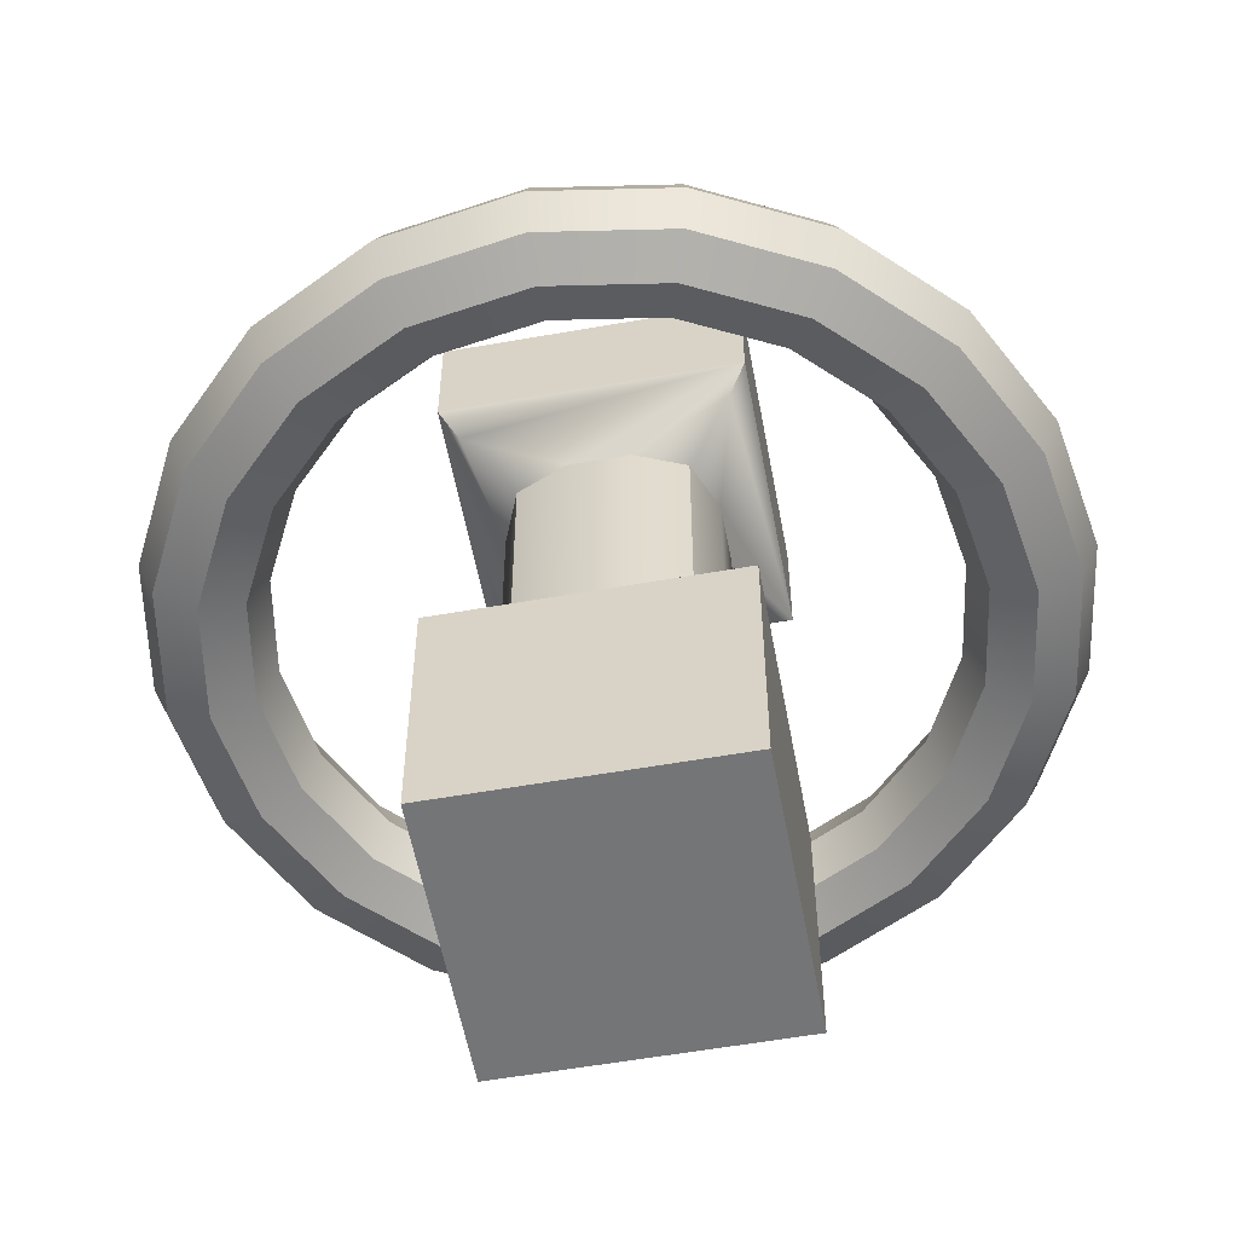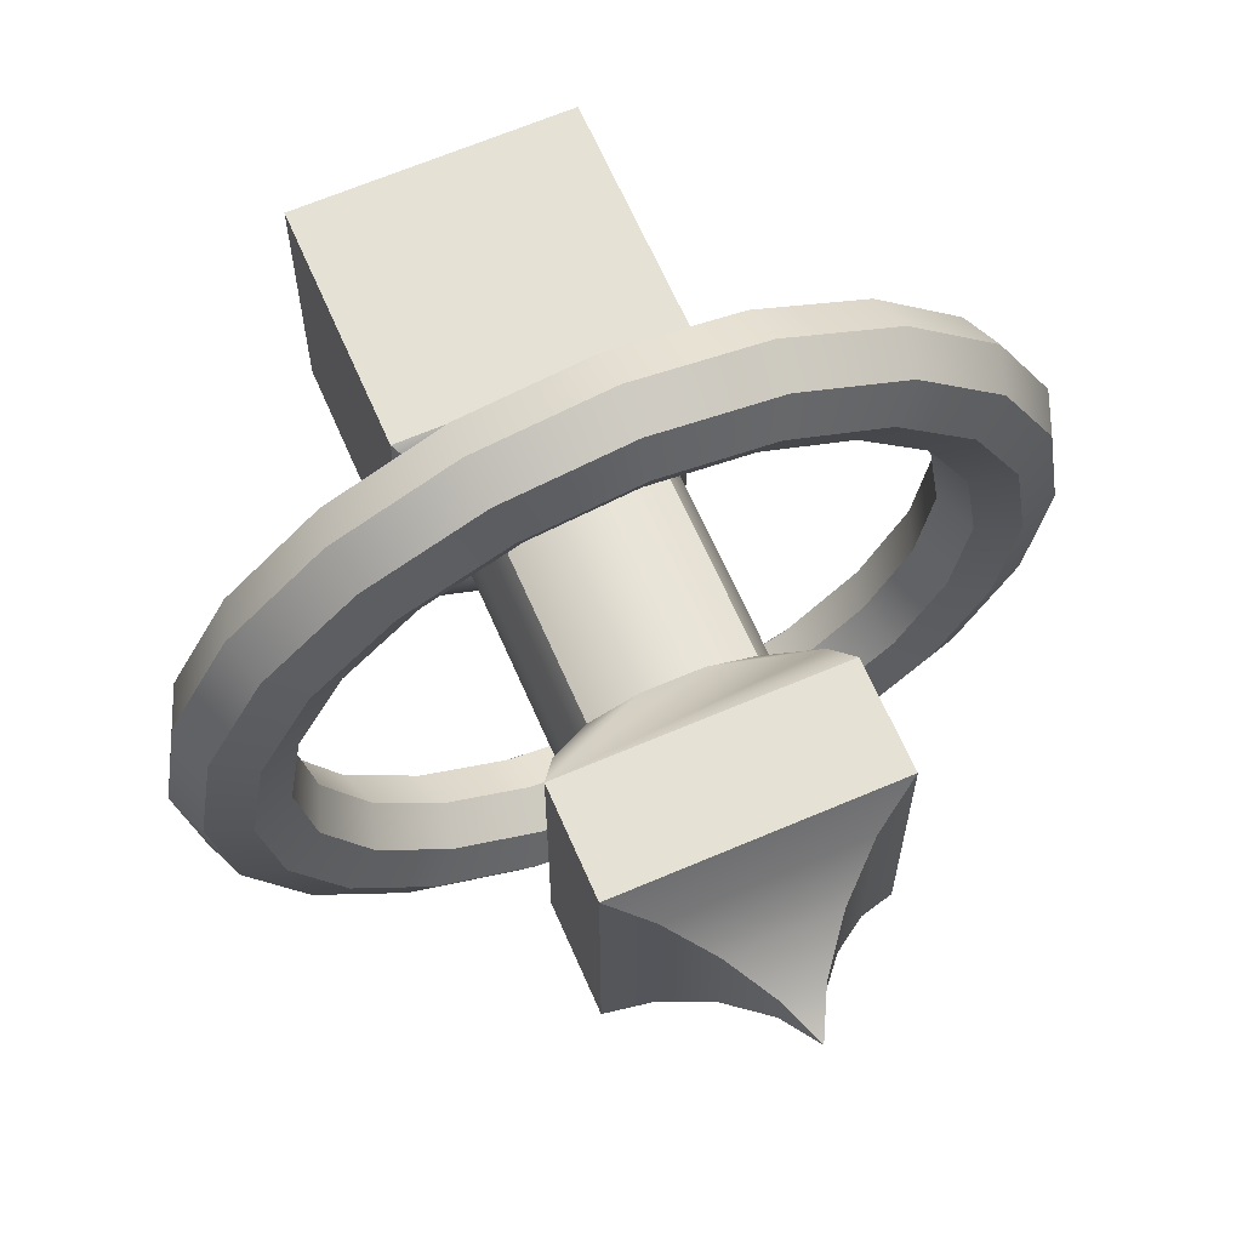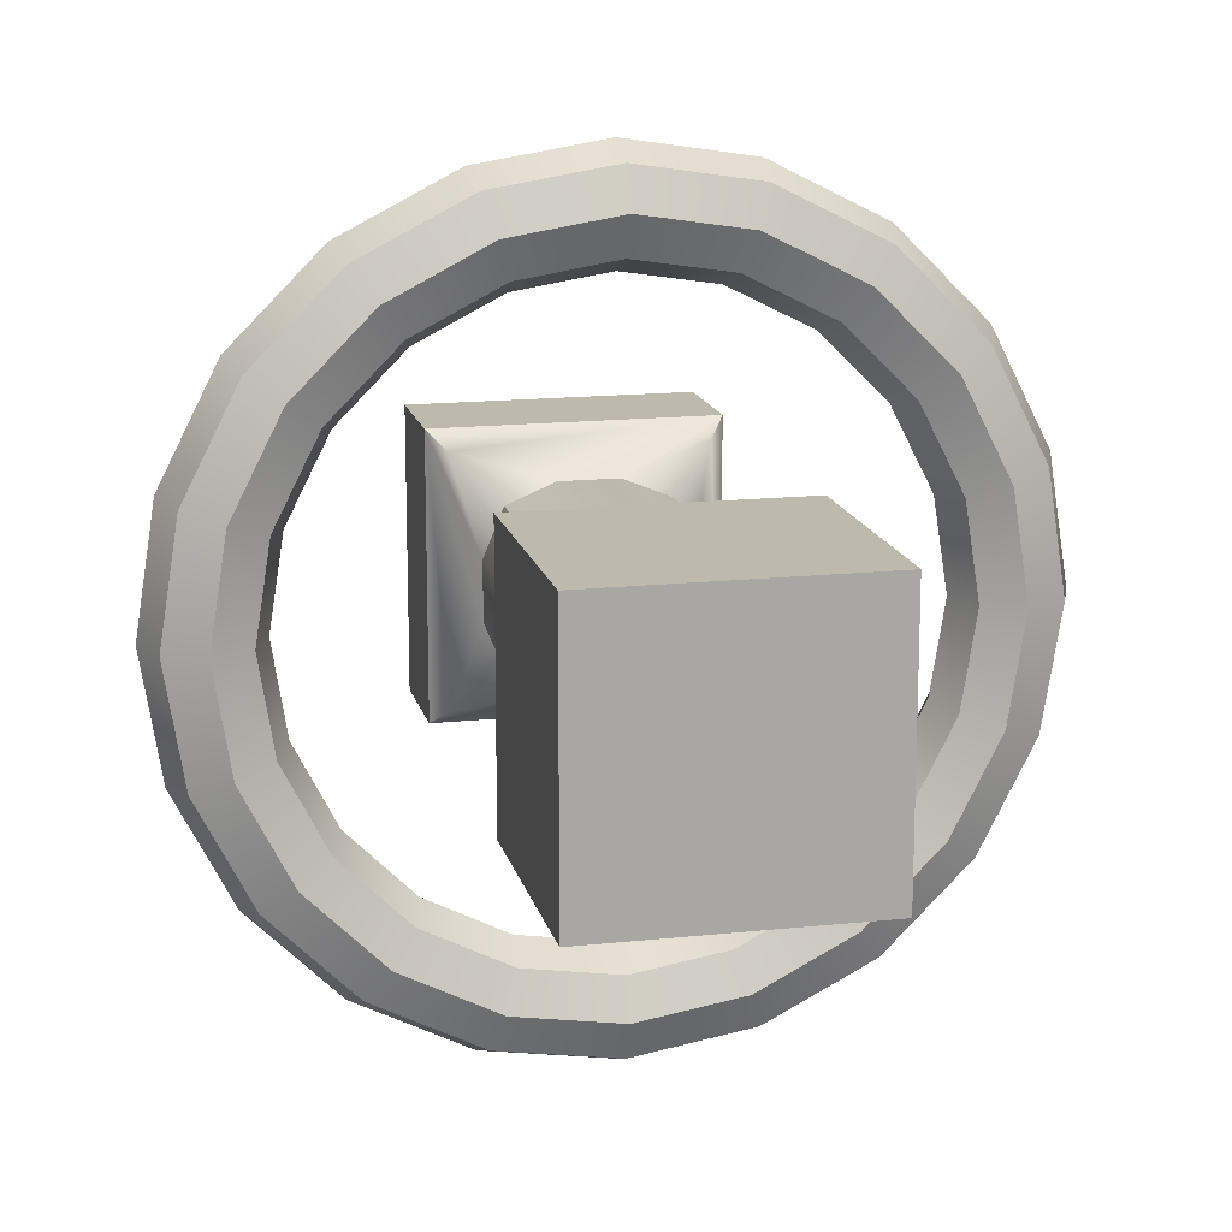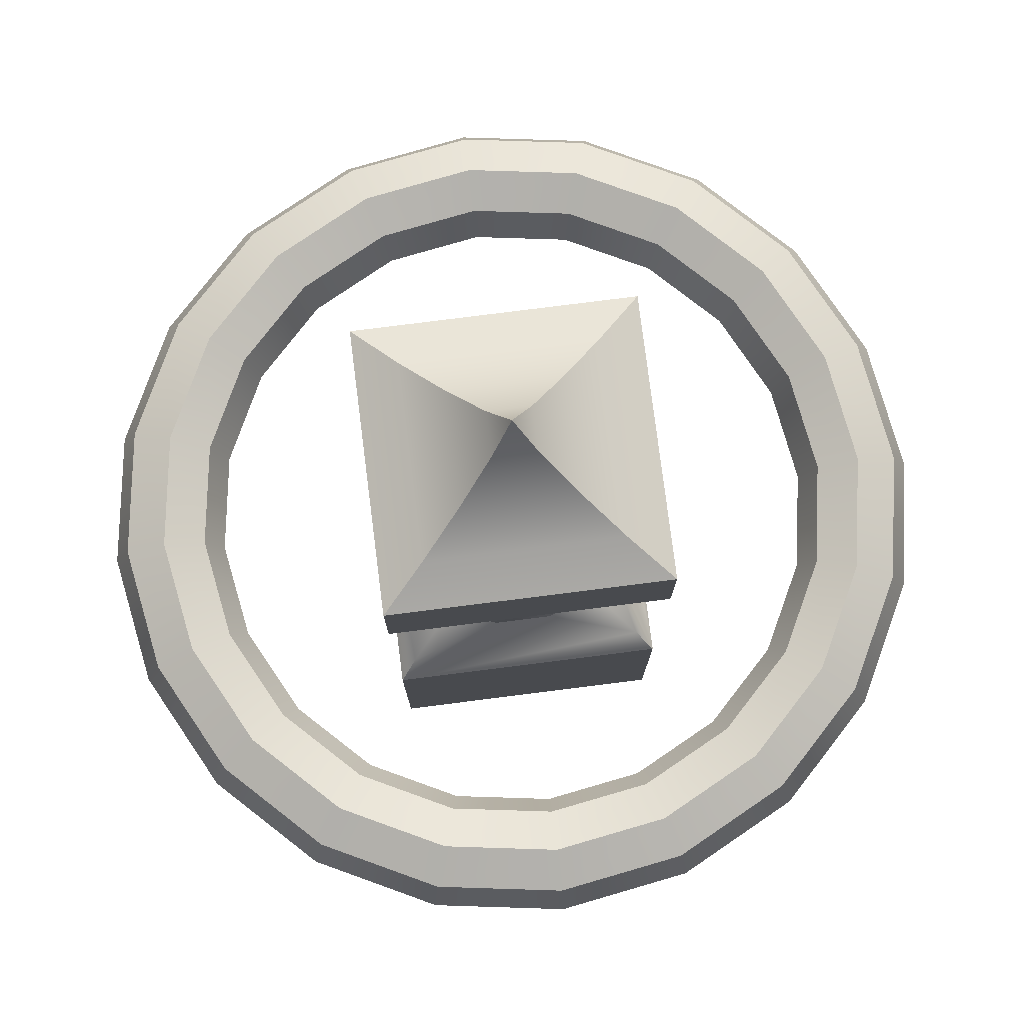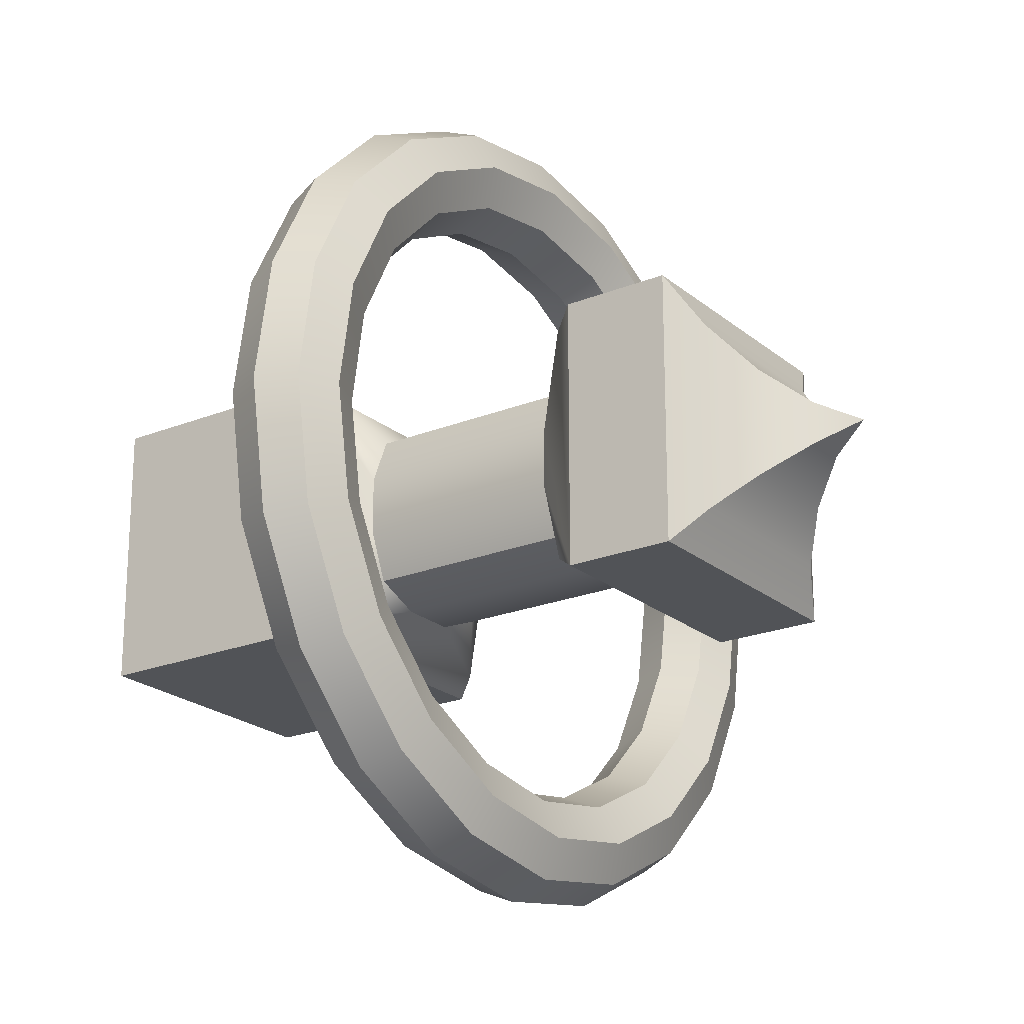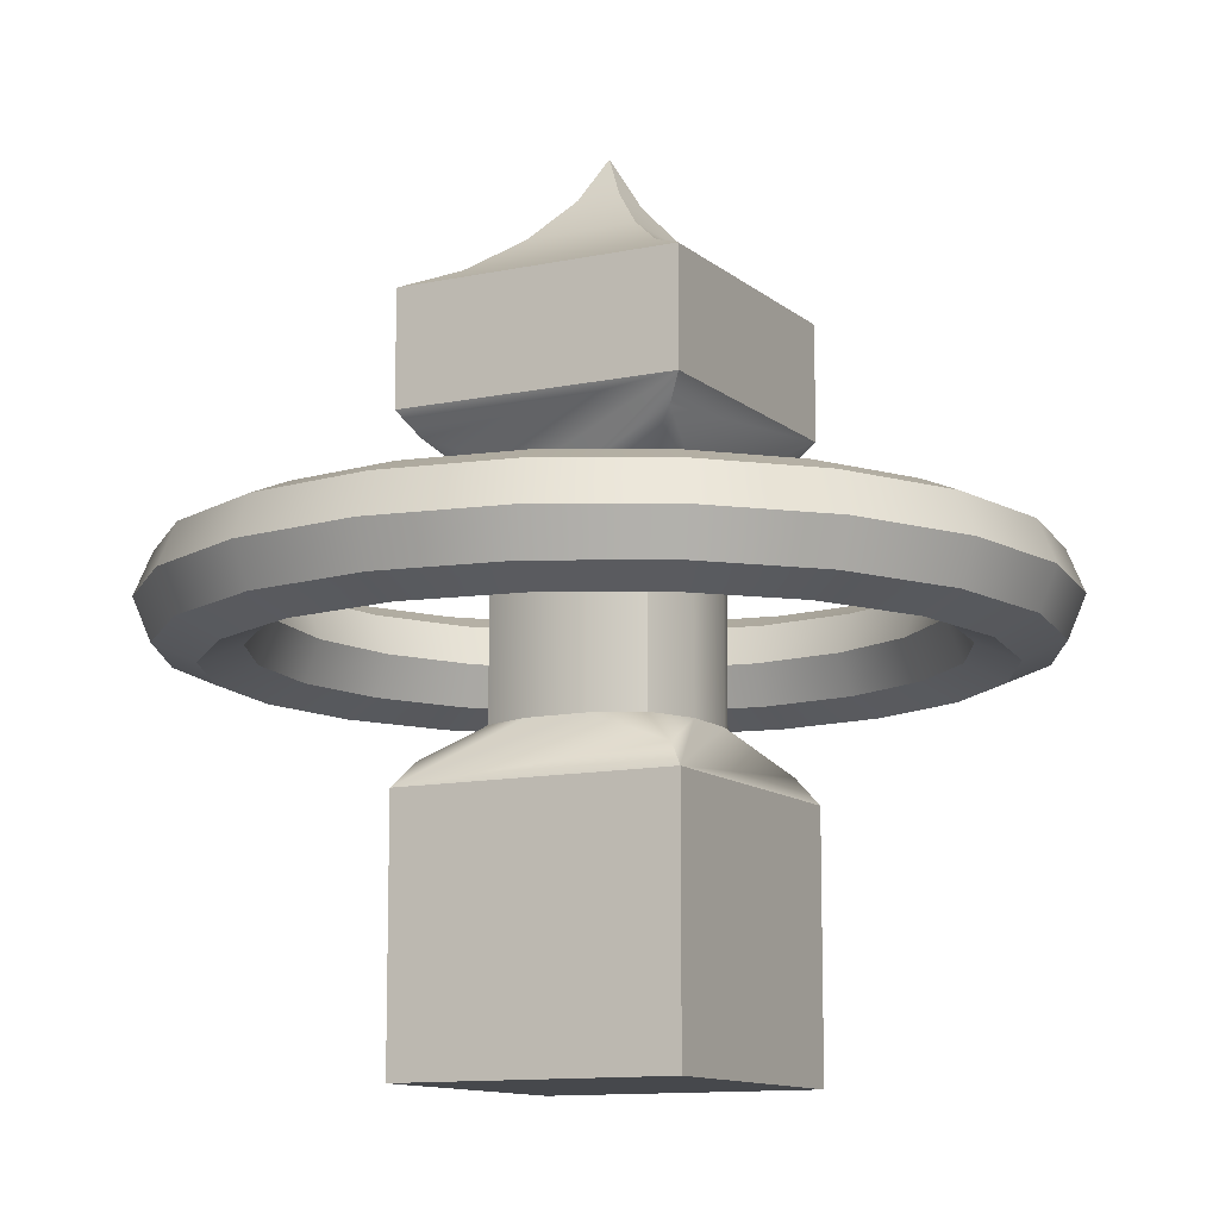
<metadata>
{"format":"obj","ext":"obj","renderer":"f3d","projection":"perspective","resolution":1024,"background":"white","views":[{"elev":-56.5,"azim":-79.5,"up":"+Y"},{"elev":64.8,"azim":156.6,"up":"+Z"},{"elev":15.3,"azim":-12.9,"up":"+Z"},{"elev":78.6,"azim":172.8,"up":"+Y"},{"elev":-21.8,"azim":125.3,"up":"+Z"},{"elev":-11.2,"azim":117.9,"up":"+Y"}]}
</metadata>
<code>
g default
v -0.3333 -1 0.3333
v 0.3333 -1 0.3333
v -0.3333 -1 -0.3333
v 0.3333 -1 -0.3333
v -0.3333 -0.4 0.3333
v -0.3333 0.4 0.3333
v 0.3333 0.4 0.3333
v 0.3333 -0.4 0.3333
v 0.3333 0.4 -0.3333
v 0.3333 -0.4 -0.3333
v -0.3333 0.4 -0.3333
v -0.3333 -0.4 -0.3333
v -0.07036 -0.2603 0.2345
v -0.1864 -0.2603 0.1864
v -0.2345 -0.2603 0.07036
v -0.2925 -0.3423 0.2925
v -0.07036 0.2603 0.2345
v -0.2925 0.3423 0.2925
v -0.2345 0.2603 0.07036
v -0.1864 0.2603 0.1864
v -0.07036 0.2603 -0.2345
v -0.1864 0.2603 -0.1864
v -0.2345 0.2603 -0.07036
v -0.2925 0.3423 -0.2925
v -0.07036 -0.2603 -0.2345
v -0.2925 -0.3423 -0.2925
v -0.2345 -0.2603 -0.07036
v -0.1864 -0.2603 -0.1864
v 0.2345 -0.2603 0.07036
v 0.1864 -0.2603 0.1864
v 0.07036 -0.2603 0.2345
v 0.2925 -0.3423 0.2925
v 0.2345 0.2603 0.07036
v 0.2925 0.3423 0.2925
v 0.07036 0.2603 0.2345
v 0.1864 0.2603 0.1864
v 0.07036 -0.2603 -0.2345
v 0.1864 -0.2603 -0.1864
v 0.2345 -0.2603 -0.07036
v 0.2925 -0.3423 -0.2925
v 0.07036 0.2603 -0.2345
v 0.2925 0.3423 -0.2925
v 0.2345 0.2603 -0.07036
v 0.1864 0.2603 -0.1864
v 0.6924 0 -0.225
v 0.589 0 -0.4279
v 0.4279 0 -0.589
v 0.225 0 -0.6924
v 0 0 -0.728
v -0.225 0 -0.6924
v -0.4279 0 -0.589
v -0.589 0 -0.4279
v -0.6924 0 -0.225
v -0.728 0 0
v -0.6924 0 0.225
v -0.589 0 0.4279
v -0.4279 0 0.589
v -0.225 0 0.6924
v 0 0 0.728
v 0.225 0 0.6924
v 0.4279 0 0.589
v 0.589 0 0.4279
v 0.6924 0 0.225
v 0.728 0 0
v 0.7302 0.09598 -0.2372
v 0.6212 0.09598 -0.4513
v 0.4513 0.09598 -0.6212
v 0.2373 0.09598 -0.7302
v 0 0.09598 -0.7678
v -0.2373 0.09598 -0.7302
v -0.4513 0.09598 -0.6212
v -0.6212 0.09598 -0.4513
v -0.7302 0.09598 -0.2372
v -0.7678 0.09598 0
v -0.7302 0.09598 0.2372
v -0.6212 0.09598 0.4513
v -0.4513 0.09598 0.6212
v -0.2373 0.09598 0.7302
v 0 0.09598 0.7678
v 0.2373 0.09598 0.7302
v 0.4513 0.09598 0.6212
v 0.6212 0.09598 0.4513
v 0.7302 0.09598 0.2372
v 0.7678 0.09598 0
v 0.8215 0.1357 -0.2669
v 0.6988 0.1357 -0.5077
v 0.5077 0.1357 -0.6988
v 0.2669 0.1357 -0.8215
v 0 0.1357 -0.8638
v -0.2669 0.1357 -0.8215
v -0.5077 0.1357 -0.6988
v -0.6988 0.1357 -0.5077
v -0.8215 0.1357 -0.2669
v -0.8638 0.1357 0
v -0.8215 0.1357 0.2669
v -0.6988 0.1357 0.5077
v -0.5077 0.1357 0.6988
v -0.2669 0.1357 0.8215
v 0 0.1357 0.8638
v 0.2669 0.1357 0.8215
v 0.5077 0.1357 0.6988
v 0.6988 0.1357 0.5077
v 0.8215 0.1357 0.2669
v 0.8638 0.1357 0
v 0.9128 0.09598 -0.2966
v 0.7764 0.09598 -0.5641
v 0.5641 0.09598 -0.7765
v 0.2966 0.09598 -0.9128
v 0 0.09598 -0.9597
v -0.2966 0.09598 -0.9128
v -0.5641 0.09598 -0.7765
v -0.7765 0.09598 -0.5641
v -0.9128 0.09598 -0.2966
v -0.9597 0.09598 0
v -0.9128 0.09598 0.2966
v -0.7765 0.09598 0.5641
v -0.5641 0.09598 0.7765
v -0.2966 0.09598 0.9128
v 0 0.09598 0.9598
v 0.2966 0.09598 0.9128
v 0.5641 0.09598 0.7765
v 0.7764 0.09598 0.5641
v 0.9128 0.09598 0.2966
v 0.9597 0.09598 0
v 0.9506 0 -0.3089
v 0.8086 0 -0.5875
v 0.5875 0 -0.8086
v 0.3089 0 -0.9506
v 0 0 -0.9995
v -0.3089 0 -0.9506
v -0.5875 0 -0.8086
v -0.8086 0 -0.5875
v -0.9506 0 -0.3089
v -0.9995 0 0
v -0.9506 0 0.3089
v -0.8086 0 0.5875
v -0.5875 0 0.8086
v -0.3089 0 0.9506
v 0 0 0.9995
v 0.3089 0 0.9506
v 0.5875 0 0.8086
v 0.8086 0 0.5875
v 0.9506 0 0.3089
v 0.9995 0 0
v 0.9128 -0.09598 -0.2966
v 0.7764 -0.09598 -0.5641
v 0.5641 -0.09598 -0.7765
v 0.2966 -0.09598 -0.9128
v 0 -0.09598 -0.9597
v -0.2966 -0.09598 -0.9128
v -0.5641 -0.09598 -0.7765
v -0.7765 -0.09598 -0.5641
v -0.9128 -0.09598 -0.2966
v -0.9597 -0.09598 0
v -0.9128 -0.09598 0.2966
v -0.7765 -0.09598 0.5641
v -0.5641 -0.09598 0.7765
v -0.2966 -0.09598 0.9128
v 0 -0.09598 0.9598
v 0.2966 -0.09598 0.9128
v 0.5641 -0.09598 0.7765
v 0.7764 -0.09598 0.5641
v 0.9128 -0.09598 0.2966
v 0.9597 -0.09598 0
v 0.8215 -0.1357 -0.2669
v 0.6988 -0.1357 -0.5077
v 0.5077 -0.1357 -0.6988
v 0.2669 -0.1357 -0.8215
v 0 -0.1357 -0.8638
v -0.2669 -0.1357 -0.8215
v -0.5077 -0.1357 -0.6988
v -0.6988 -0.1357 -0.5077
v -0.8215 -0.1357 -0.2669
v -0.8638 -0.1357 0
v -0.8215 -0.1357 0.2669
v -0.6988 -0.1357 0.5077
v -0.5077 -0.1357 0.6988
v -0.2669 -0.1357 0.8215
v 0 -0.1357 0.8638
v 0.2669 -0.1357 0.8215
v 0.5077 -0.1357 0.6988
v 0.6988 -0.1357 0.5077
v 0.8215 -0.1357 0.2669
v 0.8638 -0.1357 0
v 0.7302 -0.09598 -0.2372
v 0.6212 -0.09598 -0.4513
v 0.4513 -0.09598 -0.6212
v 0.2373 -0.09598 -0.7302
v 0 -0.09598 -0.7678
v -0.2373 -0.09598 -0.7302
v -0.4513 -0.09598 -0.6212
v -0.6212 -0.09598 -0.4513
v -0.7302 -0.09598 -0.2372
v -0.7678 -0.09598 0
v -0.7302 -0.09598 0.2372
v -0.6212 -0.09598 0.4513
v -0.4513 -0.09598 0.6212
v -0.2373 -0.09598 0.7302
v 0 -0.09598 0.7678
v 0.2373 -0.09598 0.7302
v 0.4513 -0.09598 0.6212
v 0.6212 -0.09598 0.4513
v 0.7302 -0.09598 0.2372
v 0.7678 -0.09598 0
v 0 1 -0
v -0.05095 0.898 0.05095
v -0.1322 0.7988 0.1322
v -0.2313 0.7176 0.2313
v -0.3333 0.6667 0.3333
v 0.05095 0.898 0.05095
v 0.1322 0.7988 0.1322
v 0.2313 0.7176 0.2313
v 0.3333 0.6667 0.3333
v -0.05095 0.898 -0.05095
v -0.1322 0.7988 -0.1322
v -0.2313 0.7176 -0.2313
v -0.3333 0.6667 -0.3333
v 0.05095 0.898 -0.05095
v 0.1322 0.7988 -0.1322
v 0.2313 0.7176 -0.2313
v 0.3333 0.6667 -0.3333
g Bar08
f 3 4 2 1
f 15 19 23 27
f 17 13 31 35
f 33 29 39 43
f 41 37 25 21
f 1 2 8 5
f 2 4 10 8
f 12 10 4 3
f 3 1 5 12
f 6 11 24 23 19 18
f 12 5 16 15 27 26
f 5 8 32 31 13 16
f 7 6 18 17 35 34
f 8 10 40 39 29 32
f 9 7 34 33 43 42
f 10 12 26 25 37 40
f 11 9 42 41 21 24
f 15 14 20 19
f 14 13 17 20
f 23 22 28 27
f 22 21 25 28
f 31 30 36 35
f 30 29 33 36
f 39 38 44 43
f 38 37 41 44
f 16 13 14
f 16 14 15
f 18 19 20
f 18 20 17
f 24 21 22
f 24 22 23
f 26 27 28
f 26 28 25
f 32 29 30
f 32 30 31
f 34 35 36
f 34 36 33
f 40 37 38
f 40 38 39
f 42 43 44
f 42 44 41
f 46 45 65 66
f 47 46 66 67
f 48 47 67 68
f 49 48 68 69
f 50 49 69 70
f 51 50 70 71
f 52 51 71 72
f 53 52 72 73
f 54 53 73 74
f 55 54 74 75
f 56 55 75 76
f 57 56 76 77
f 58 57 77 78
f 59 58 78 79
f 60 59 79 80
f 61 60 80 81
f 62 61 81 82
f 63 62 82 83
f 64 63 83 84
f 45 64 84 65
f 66 65 85 86
f 67 66 86 87
f 68 67 87 88
f 69 68 88 89
f 70 69 89 90
f 71 70 90 91
f 72 71 91 92
f 73 72 92 93
f 74 73 93 94
f 75 74 94 95
f 76 75 95 96
f 77 76 96 97
f 78 77 97 98
f 79 78 98 99
f 80 79 99 100
f 81 80 100 101
f 82 81 101 102
f 83 82 102 103
f 84 83 103 104
f 65 84 104 85
f 86 85 105 106
f 87 86 106 107
f 88 87 107 108
f 89 88 108 109
f 90 89 109 110
f 91 90 110 111
f 92 91 111 112
f 93 92 112 113
f 94 93 113 114
f 95 94 114 115
f 96 95 115 116
f 97 96 116 117
f 98 97 117 118
f 99 98 118 119
f 100 99 119 120
f 101 100 120 121
f 102 101 121 122
f 103 102 122 123
f 104 103 123 124
f 85 104 124 105
f 106 105 125 126
f 107 106 126 127
f 108 107 127 128
f 109 108 128 129
f 110 109 129 130
f 111 110 130 131
f 112 111 131 132
f 113 112 132 133
f 114 113 133 134
f 115 114 134 135
f 116 115 135 136
f 117 116 136 137
f 118 117 137 138
f 119 118 138 139
f 120 119 139 140
f 121 120 140 141
f 122 121 141 142
f 123 122 142 143
f 124 123 143 144
f 105 124 144 125
f 126 125 145 146
f 127 126 146 147
f 128 127 147 148
f 129 128 148 149
f 130 129 149 150
f 131 130 150 151
f 132 131 151 152
f 133 132 152 153
f 134 133 153 154
f 135 134 154 155
f 136 135 155 156
f 137 136 156 157
f 138 137 157 158
f 139 138 158 159
f 140 139 159 160
f 141 140 160 161
f 142 141 161 162
f 143 142 162 163
f 144 143 163 164
f 125 144 164 145
f 146 145 165 166
f 147 146 166 167
f 148 147 167 168
f 149 148 168 169
f 150 149 169 170
f 151 150 170 171
f 152 151 171 172
f 153 152 172 173
f 154 153 173 174
f 155 154 174 175
f 156 155 175 176
f 157 156 176 177
f 158 157 177 178
f 159 158 178 179
f 160 159 179 180
f 161 160 180 181
f 162 161 181 182
f 163 162 182 183
f 164 163 183 184
f 145 164 184 165
f 166 165 185 186
f 167 166 186 187
f 168 167 187 188
f 169 168 188 189
f 170 169 189 190
f 171 170 190 191
f 172 171 191 192
f 173 172 192 193
f 174 173 193 194
f 175 174 194 195
f 176 175 195 196
f 177 176 196 197
f 178 177 197 198
f 179 178 198 199
f 180 179 199 200
f 181 180 200 201
f 182 181 201 202
f 183 182 202 203
f 184 183 203 204
f 165 184 204 185
f 186 185 45 46
f 187 186 46 47
f 188 187 47 48
f 189 188 48 49
f 190 189 49 50
f 191 190 50 51
f 192 191 51 52
f 193 192 52 53
f 194 193 53 54
f 195 194 54 55
f 196 195 55 56
f 197 196 56 57
f 198 197 57 58
f 199 198 58 59
f 200 199 59 60
f 201 200 60 61
f 202 201 61 62
f 203 202 62 63
f 204 203 63 64
f 185 204 64 45
f 6 7 213 209
f 217 221 9 11
f 7 9 221 213
f 11 6 209 217
f 208 209 213 212
f 207 208 212 211
f 205 206 210
f 206 207 211 210
f 212 213 221 220
f 211 212 220 219
f 205 210 218
f 210 211 219 218
f 209 208 216 217
f 208 207 215 216
f 207 206 214 215
f 206 205 214
f 217 216 220 221
f 216 215 219 220
f 215 214 218 219
f 214 205 218

</code>
